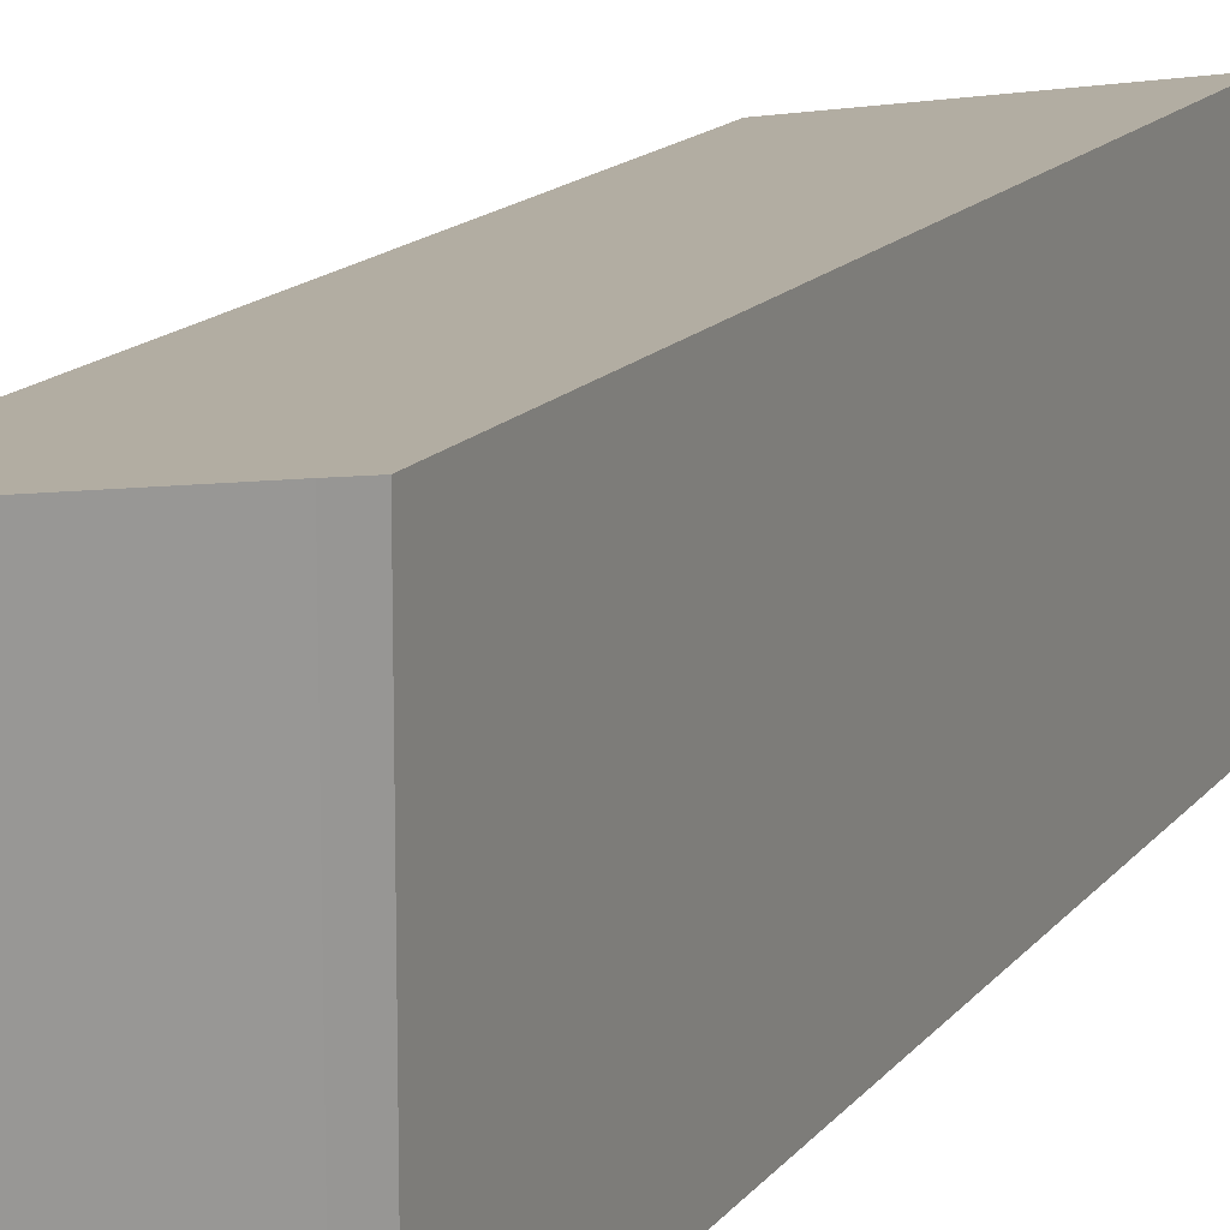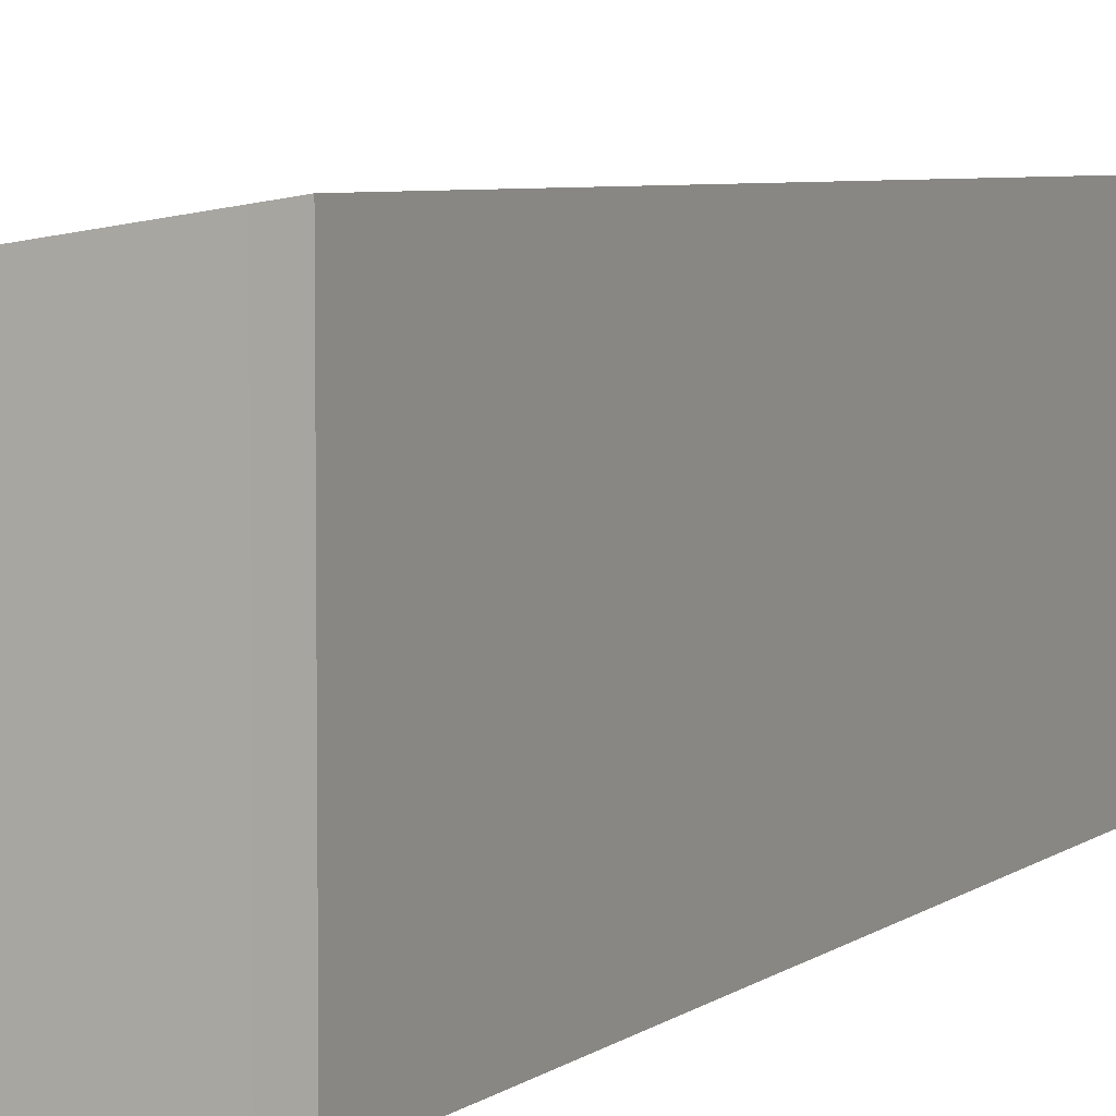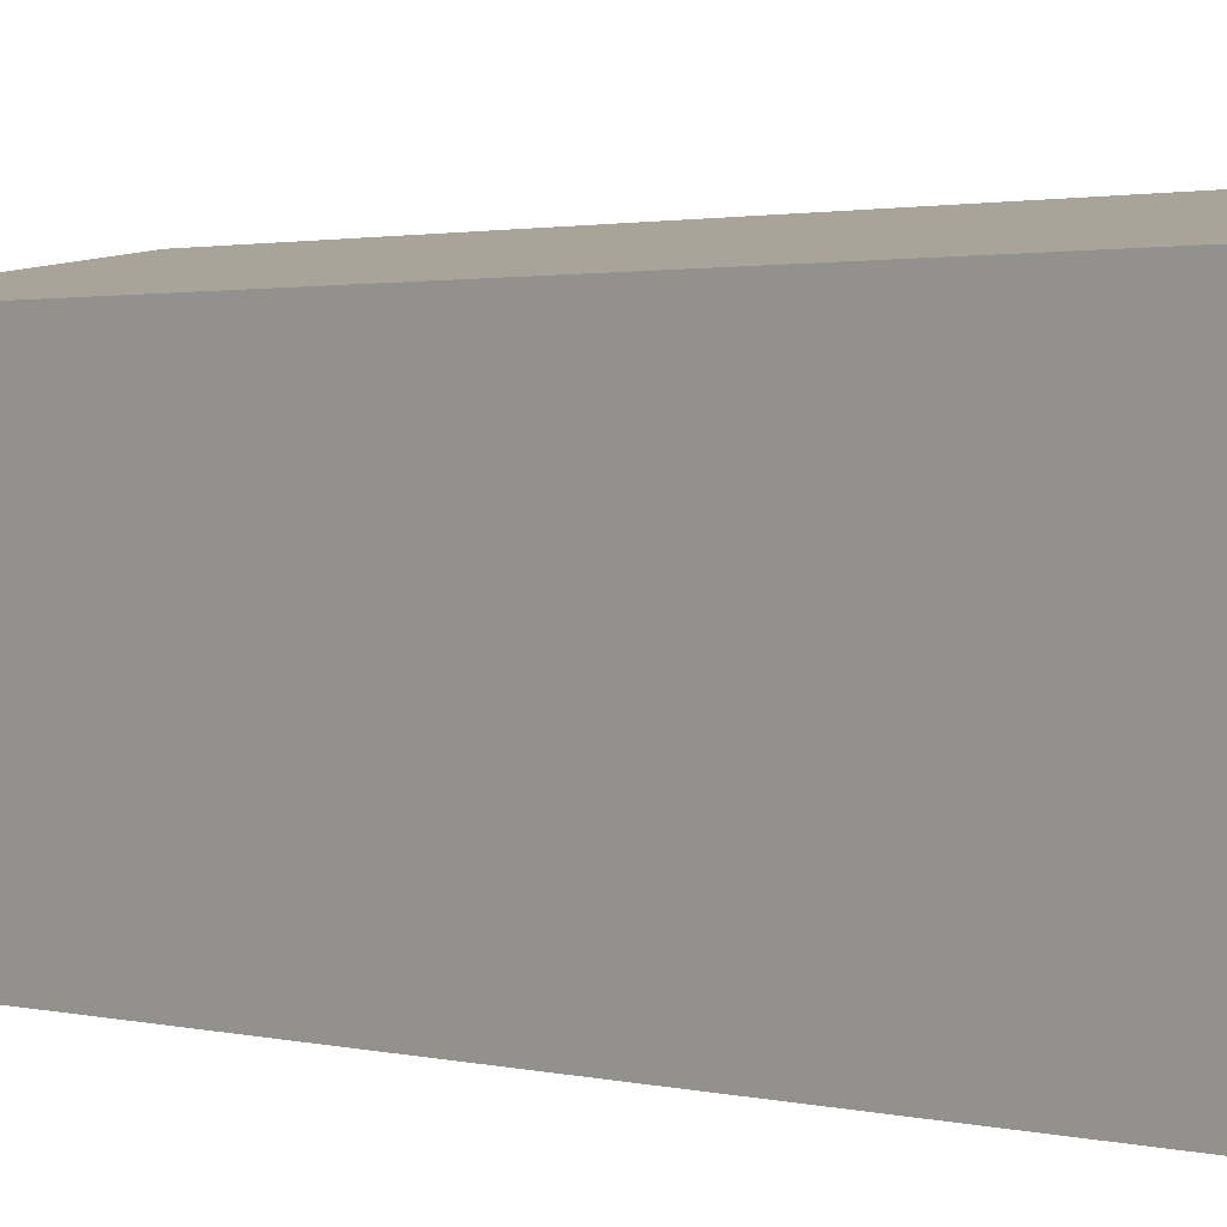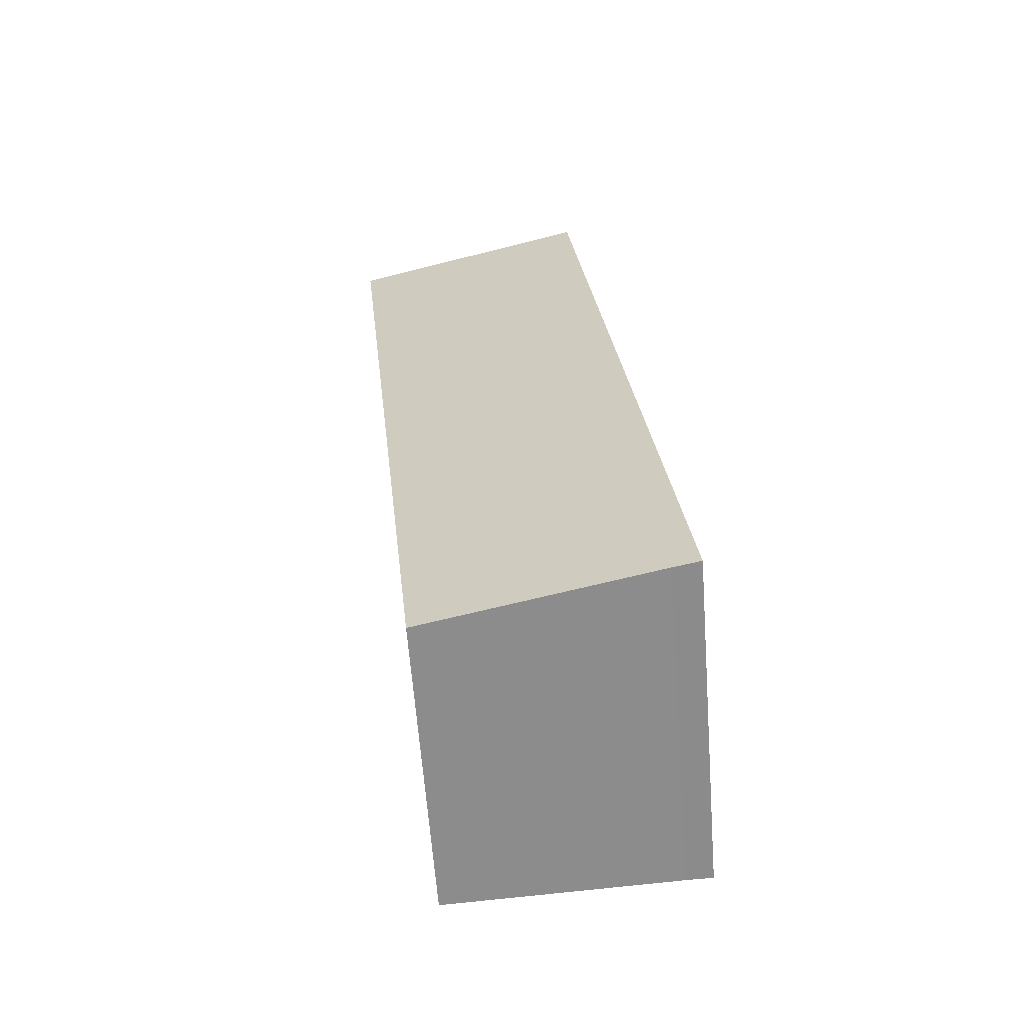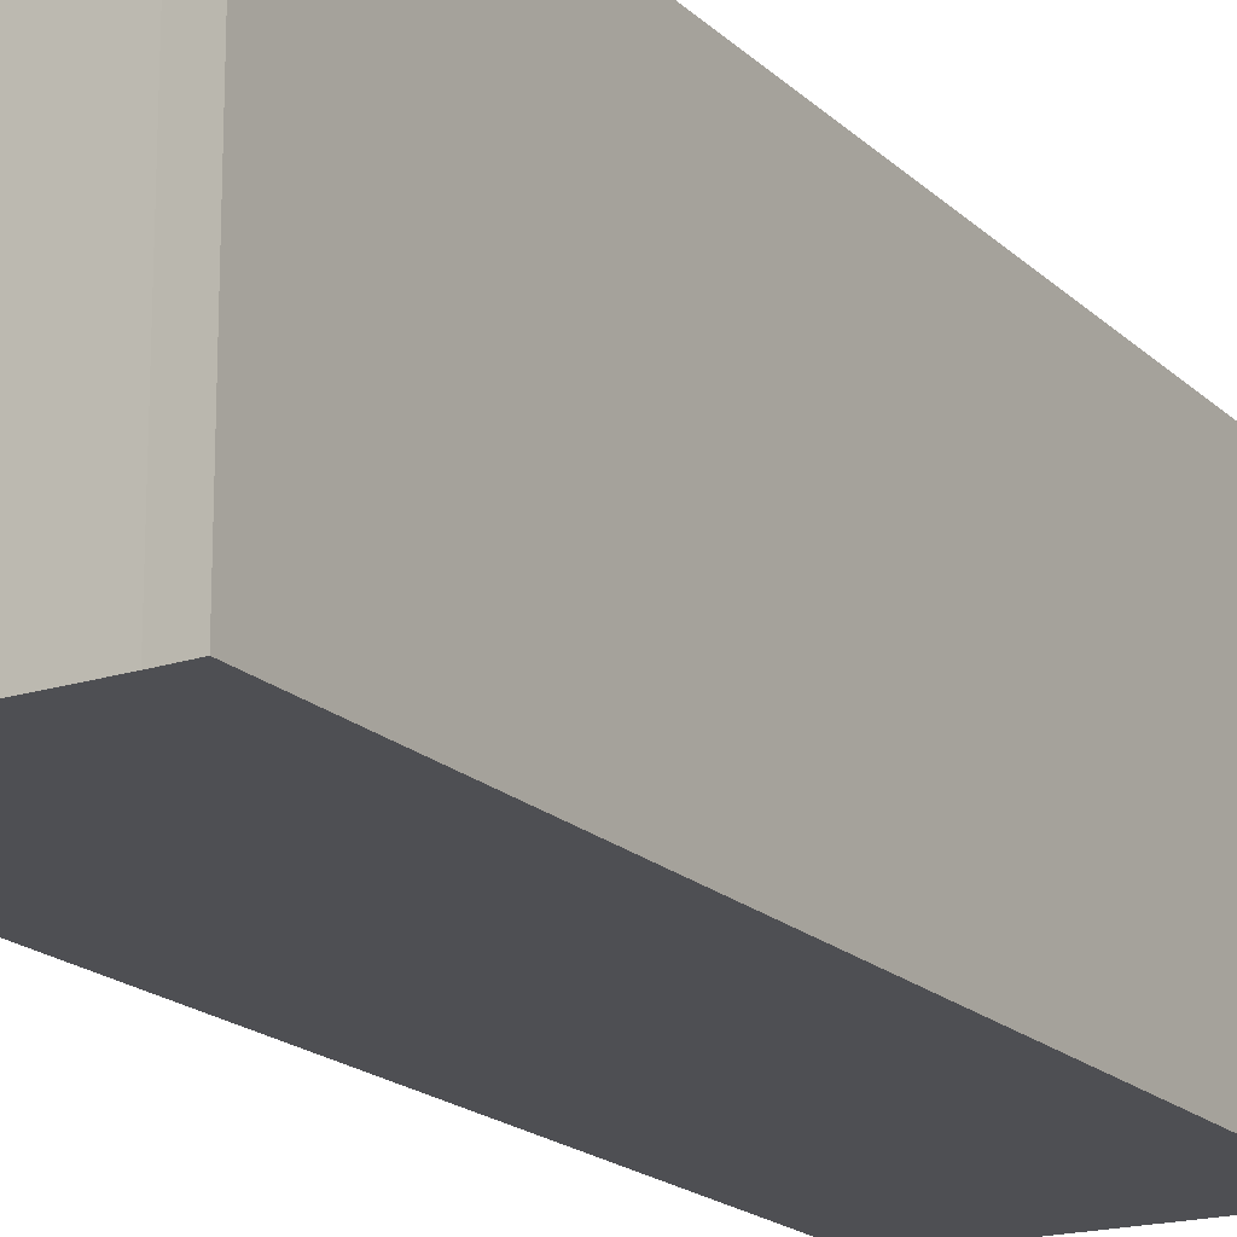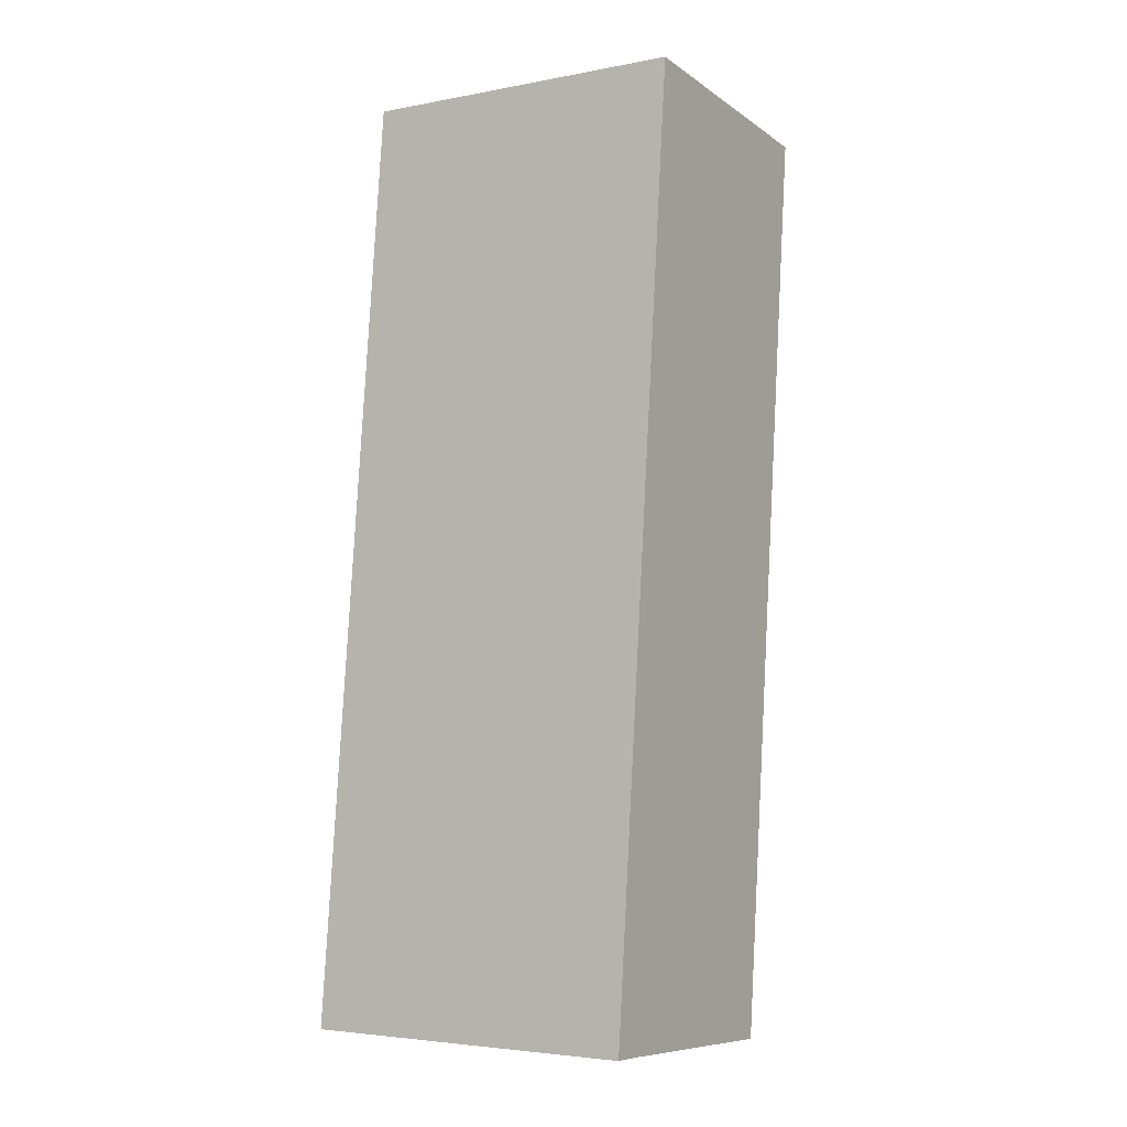
<metadata>
{"format":"obj","ext":"obj","renderer":"f3d","projection":"perspective","resolution":1024,"background":"white","views":[{"elev":14.3,"azim":-151.0,"up":"+Y"},{"elev":5.2,"azim":-149.3,"up":"+Y"},{"elev":1.4,"azim":142.5,"up":"+Y"},{"elev":-63.6,"azim":-175.6,"up":"+Z"},{"elev":-18.2,"azim":-144.3,"up":"+Y"},{"elev":-4.1,"azim":-57.9,"up":"+Z"}]}
</metadata>
<code>
v  3.5 4.059 -0.211
v  1.238 4.569 12.67
v  4.79 4.049 12.32
v  0.361 4.517 -0.014
v  0 4.569 2.798e-16
v  0 0 0
v  0.361 8.573e-19 -0.014
v  3.5 1.292e-17 -0.211
v  1.238 -7.759e-16 12.67
v  4.79 -7.544e-16 12.32
g defaultobject
f 1 2 3
f 2 1 4
f 2 4 5
f 4 6 5
f 6 4 7
f 1 7 4
f 7 1 8
f 6 2 5
f 2 6 9
f 9 3 2
f 3 9 10
f 3 8 1
f 8 3 10
f 7 9 6
f 9 7 8
f 9 8 10

</code>
